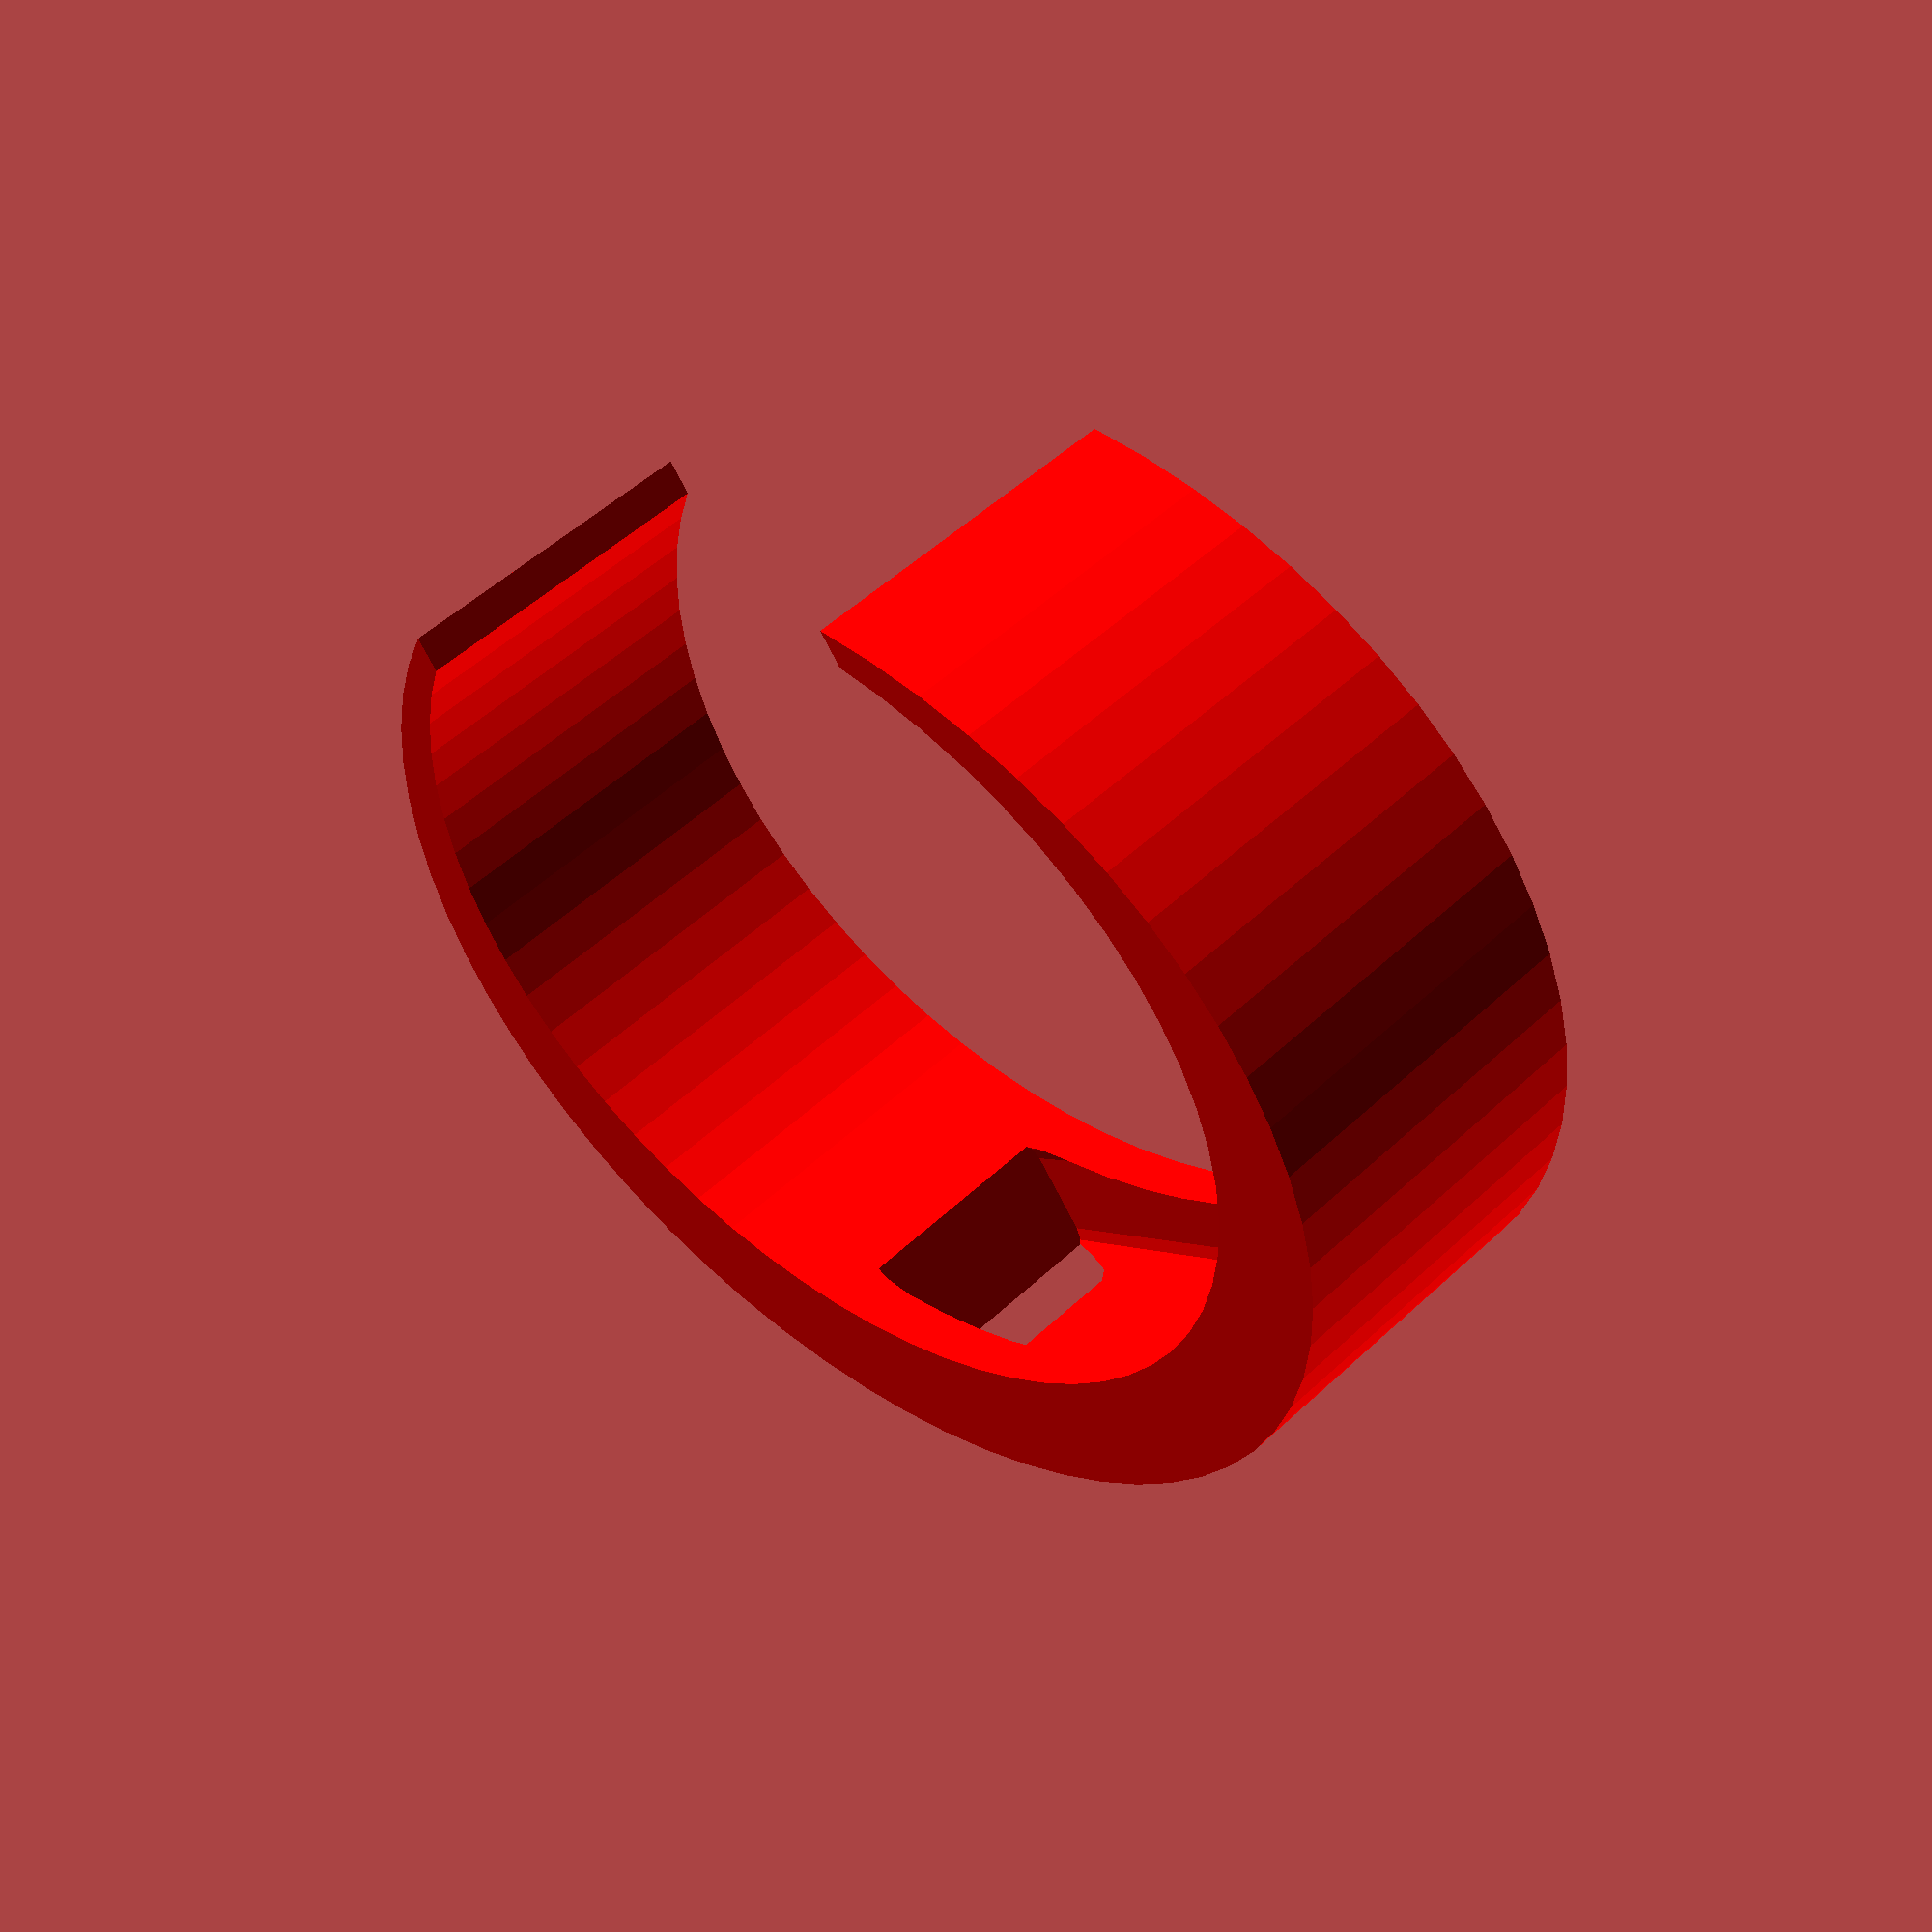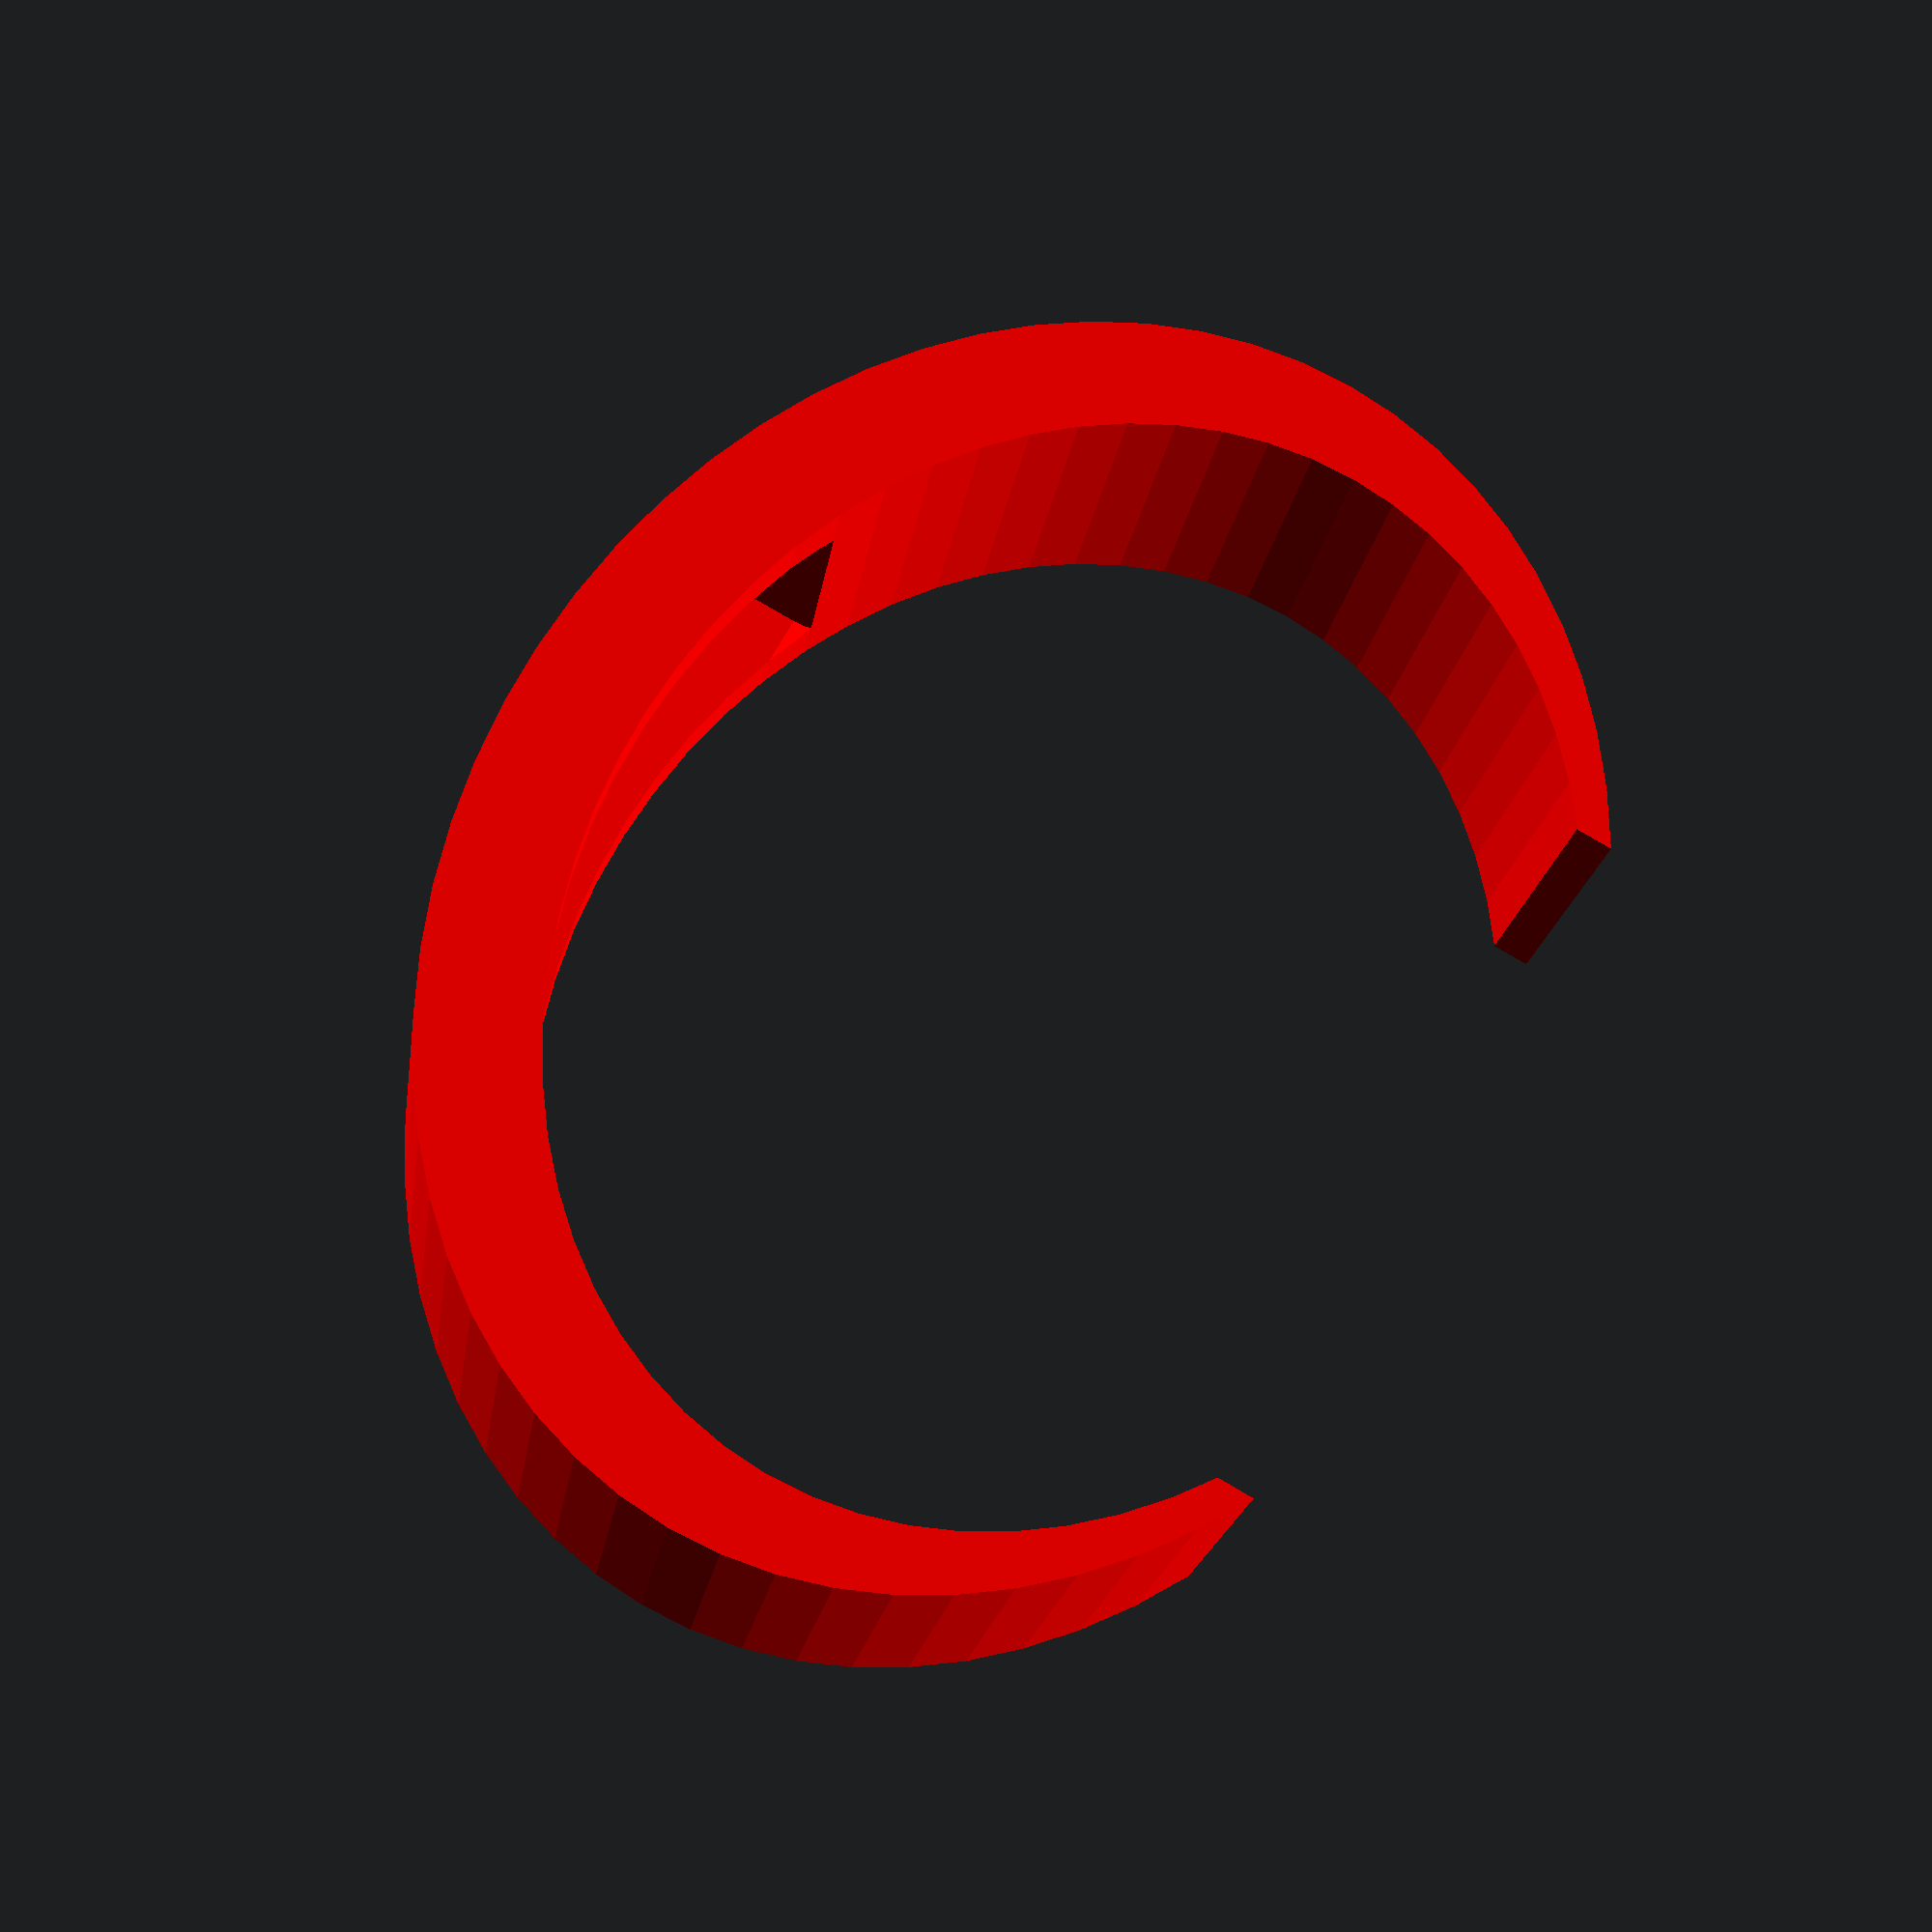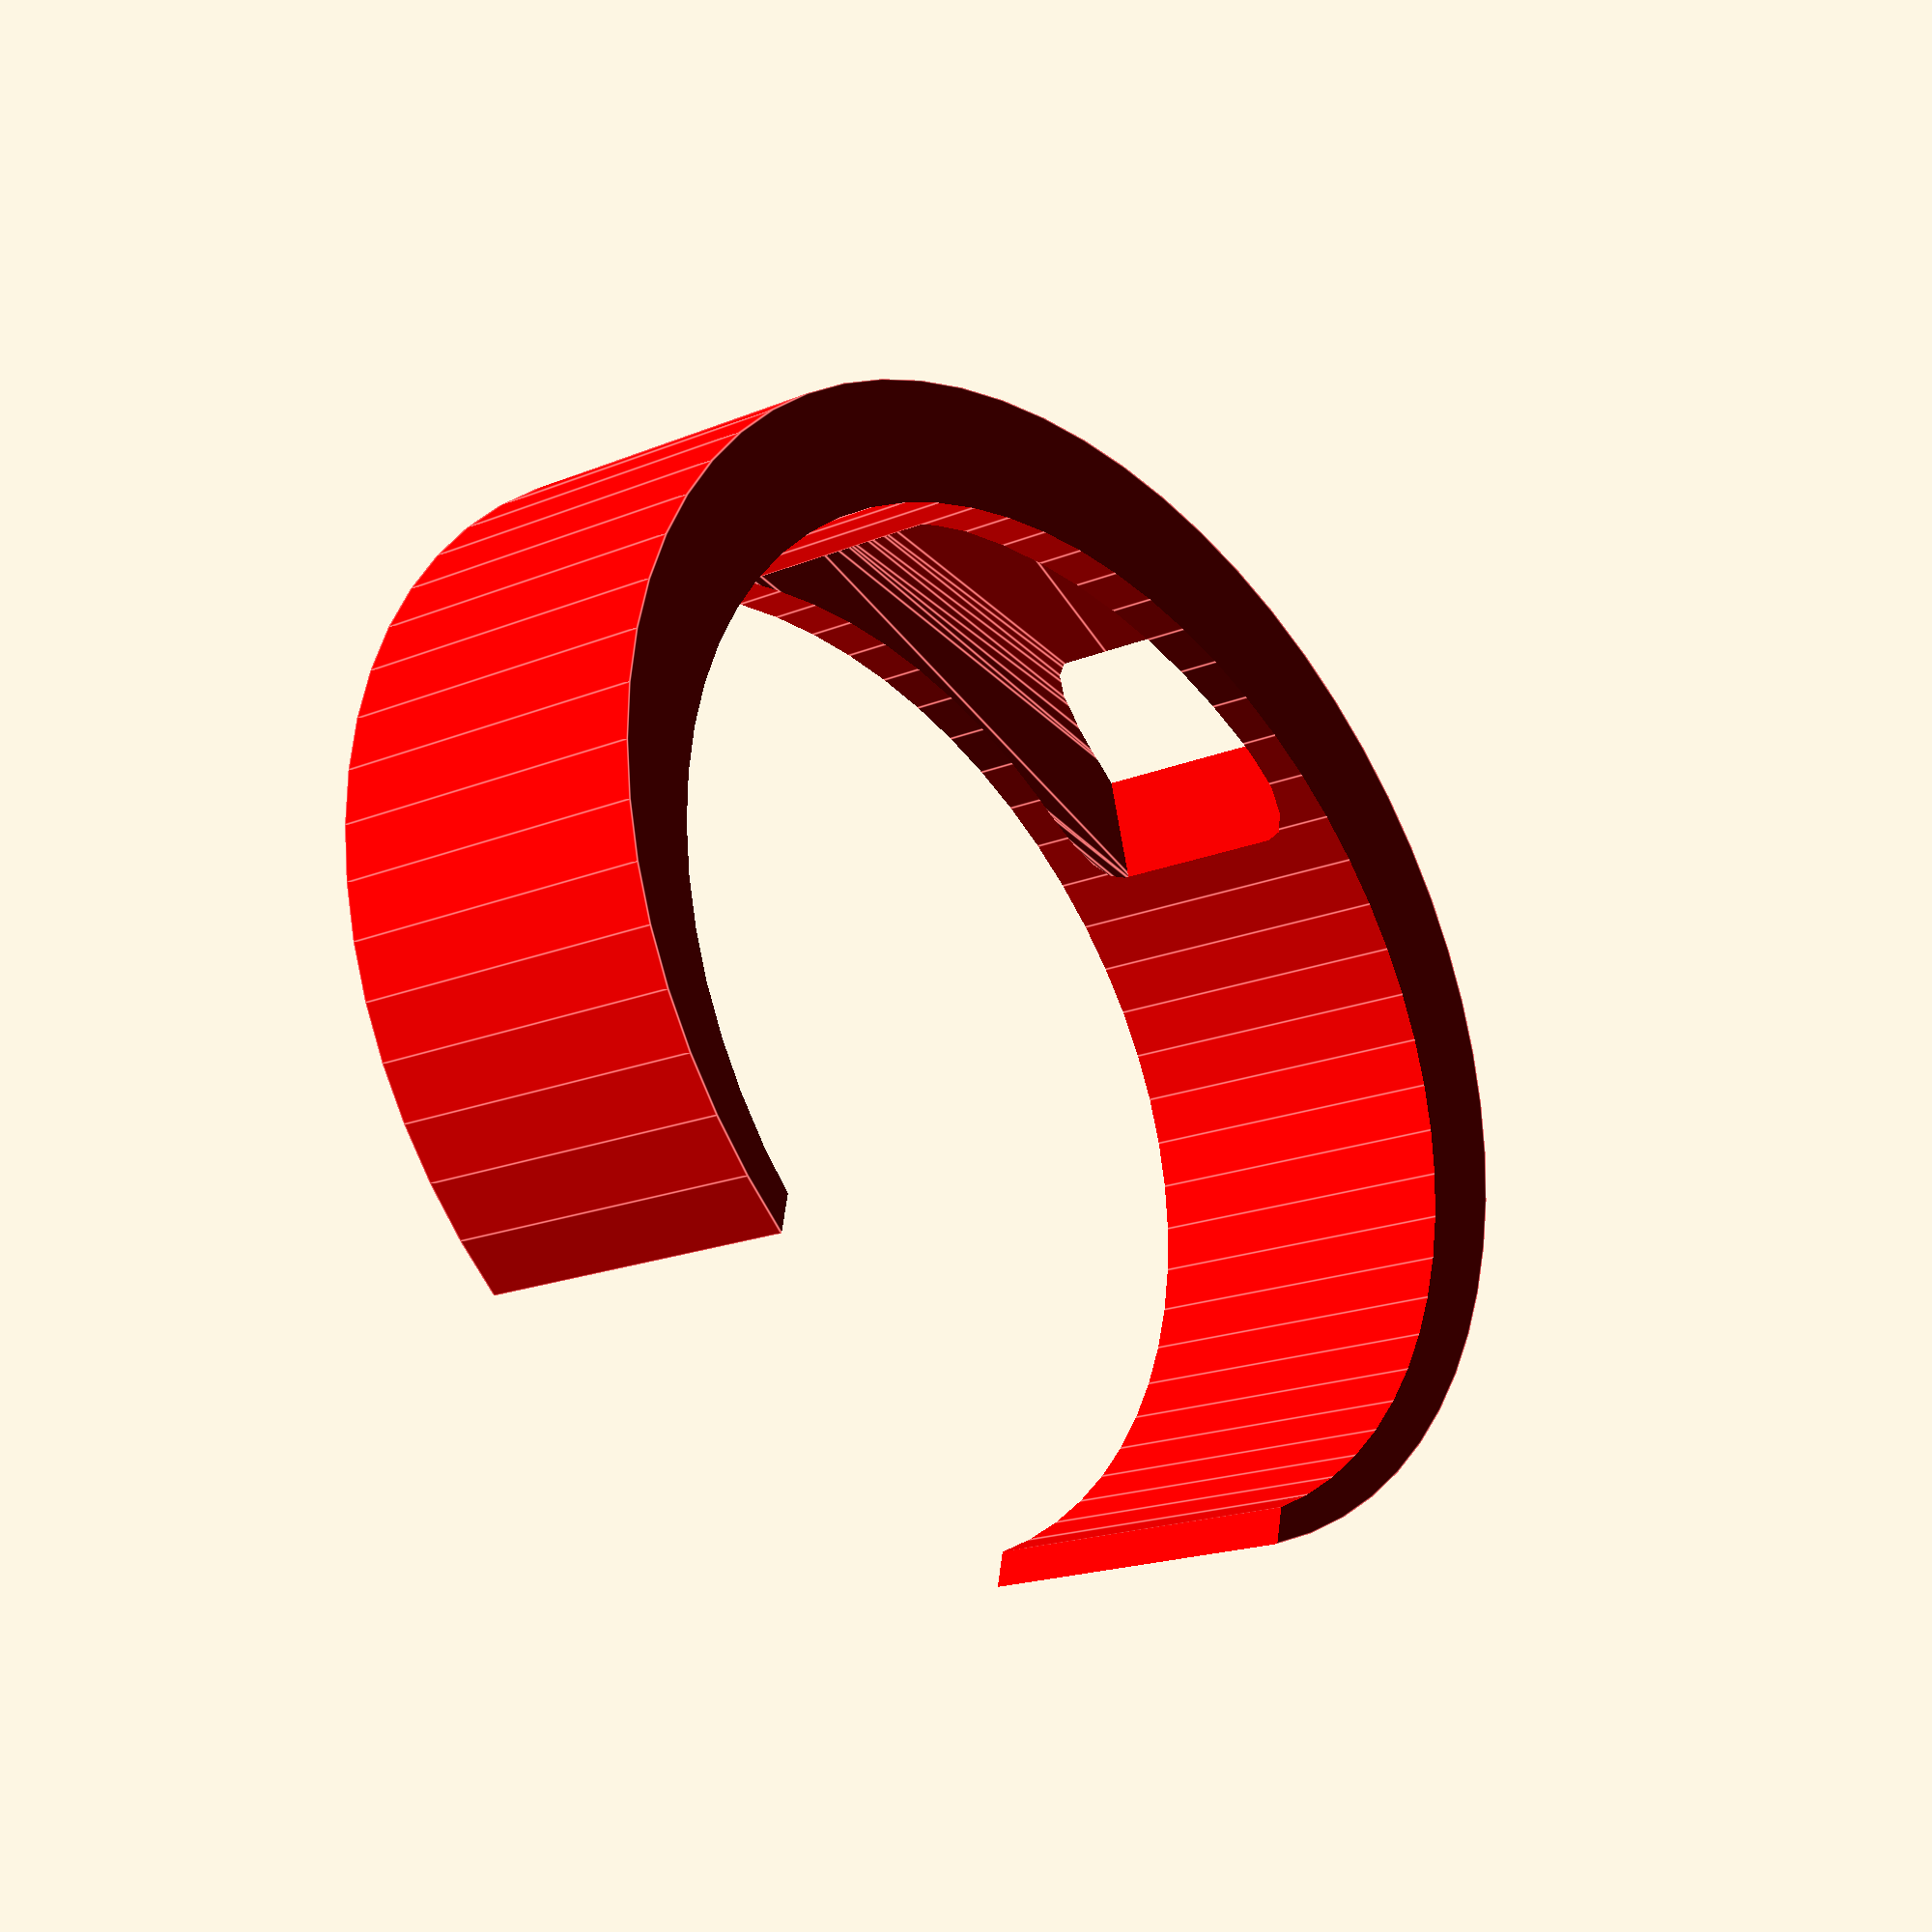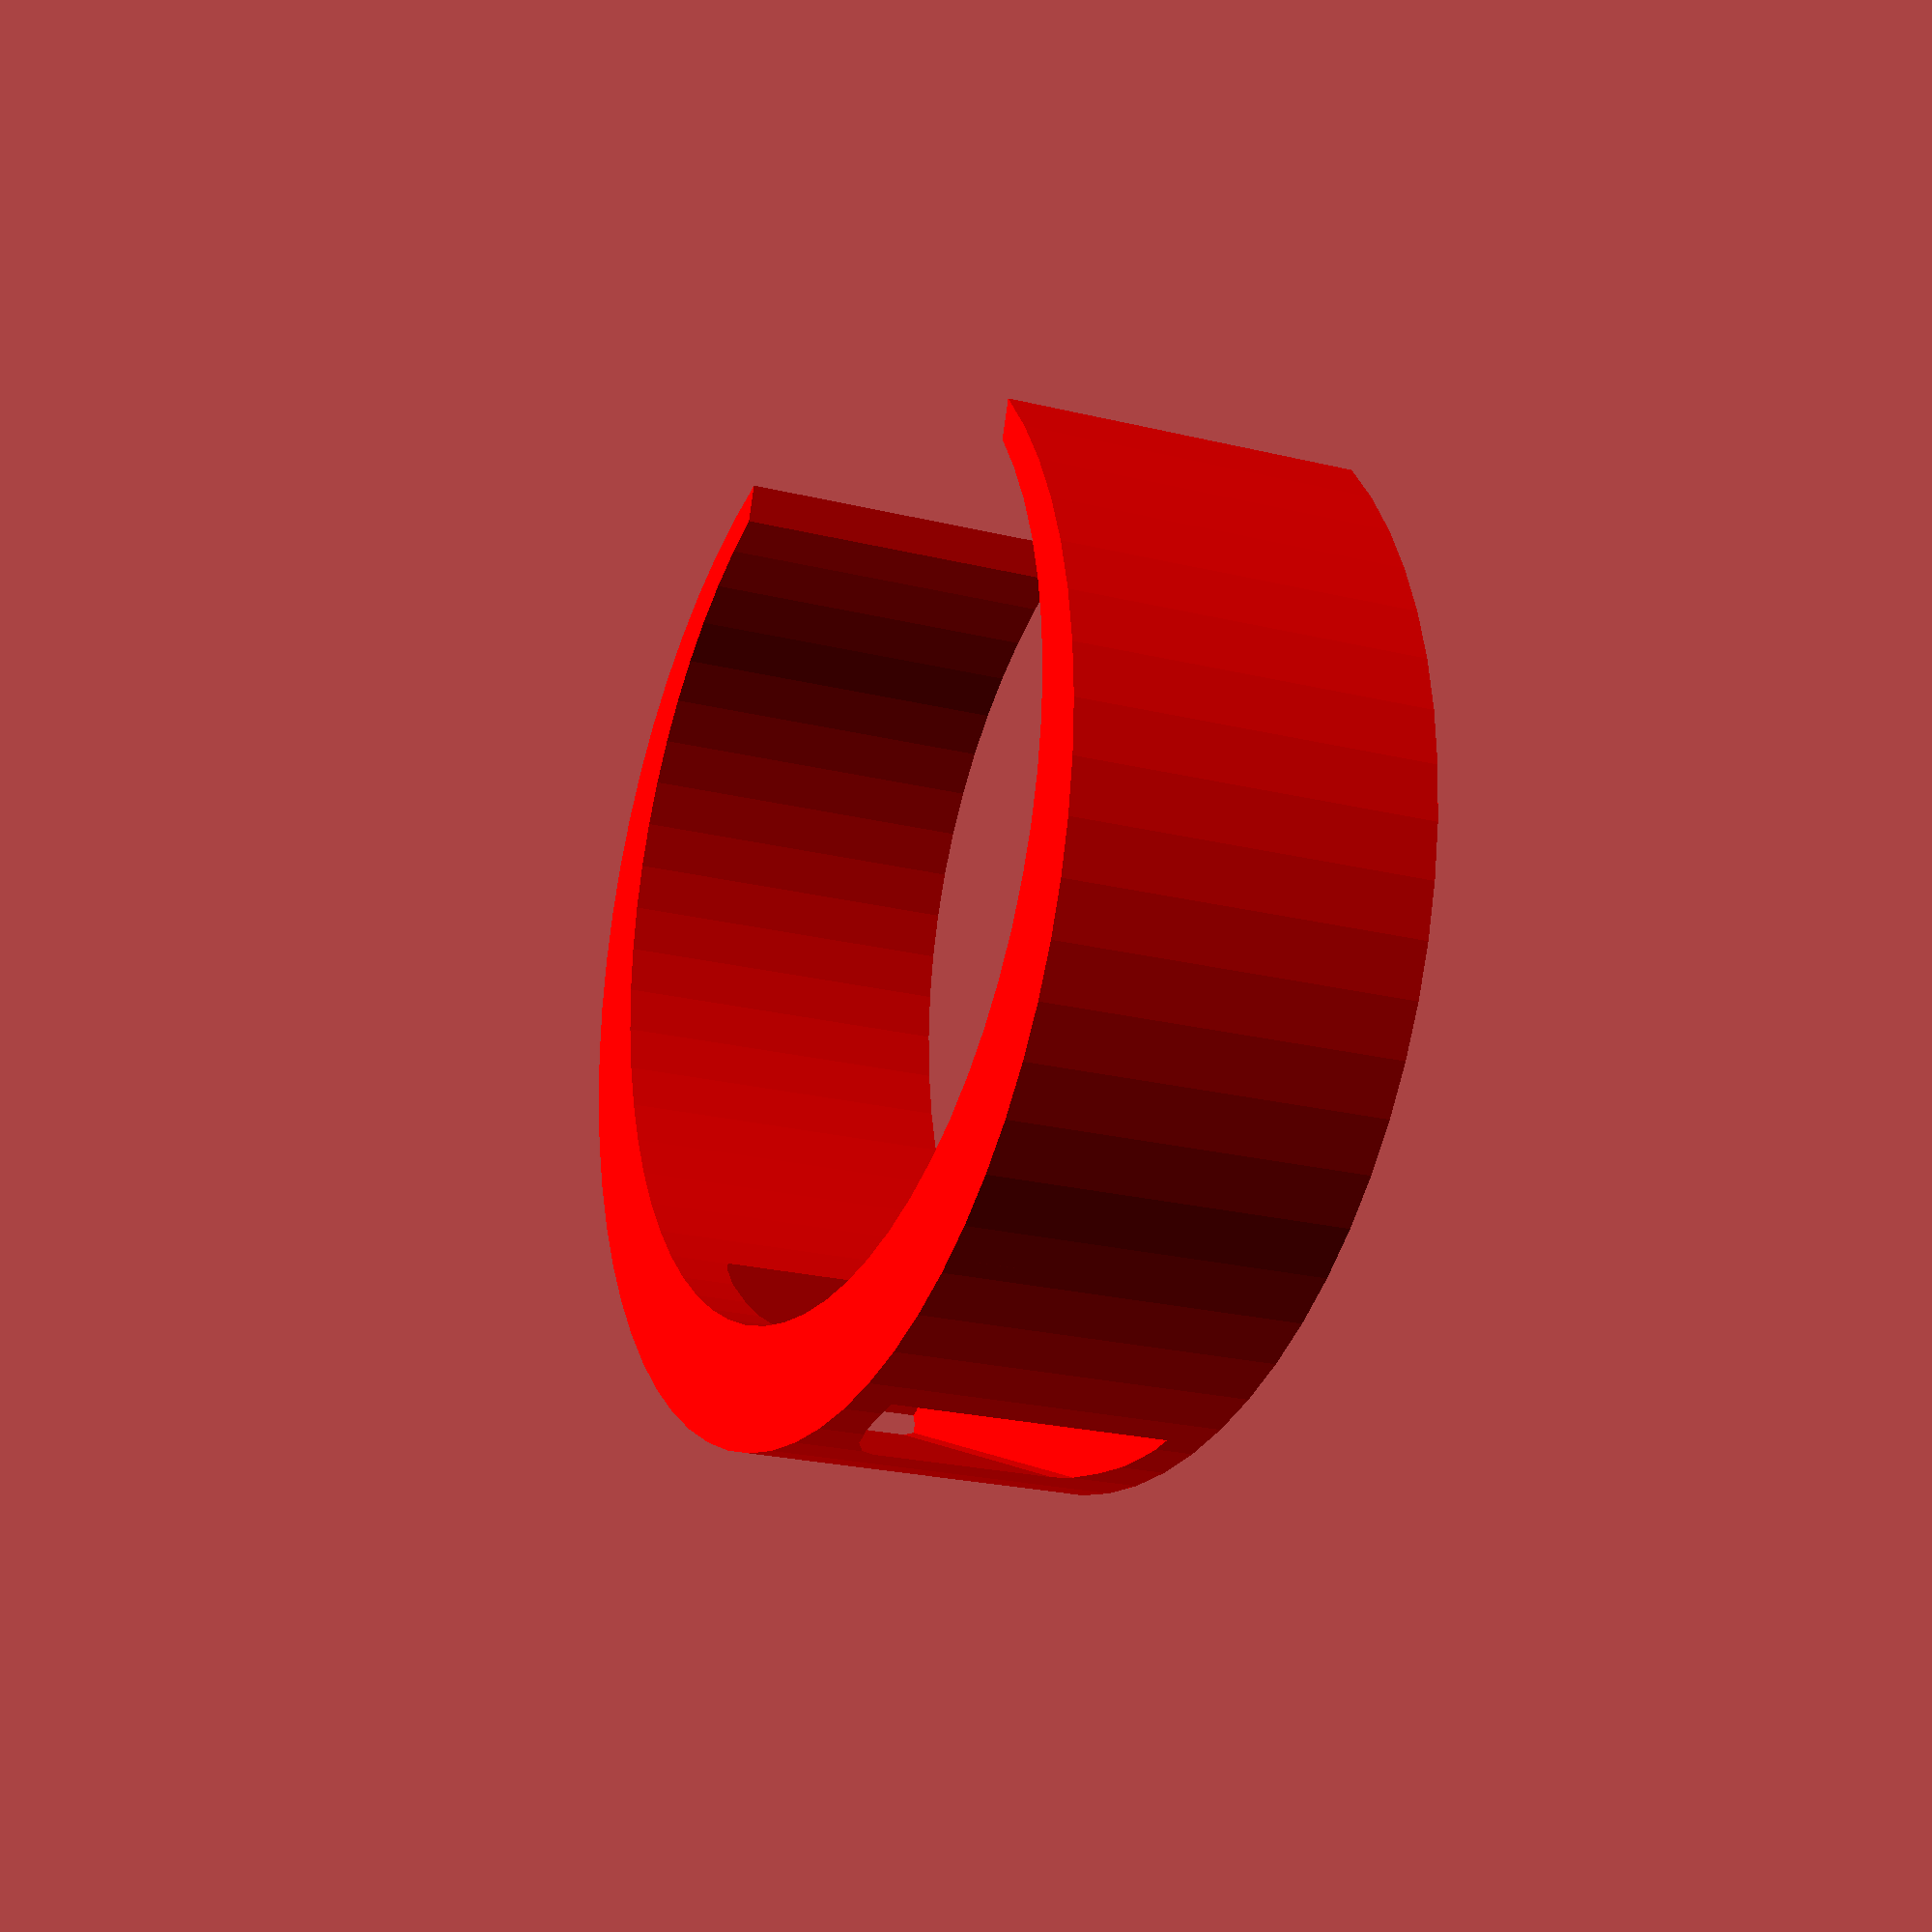
<openscad>
// Replacement band for Fitbit Flex.
//
// http://www.thingiverse.com/thing:205148
//
// (c) 2013,2014 Laird Popkin.

/* [Settings] */

// Measurement around wrist (mm).
wristLenMM = 0;
// and in inches
wristLenIn = 6.5;
// Part to view
part = 4; //[5: Preview, 4:Band]

// . 0:Assembled Flex (don't print), 1:Flex Band, 2:Flex Box Bottom, 3:Flex Box Top]

/* [Solid Band] */

// Ratio of wrist width to height. 1.0 = circular, 1.25 is normal.
stretch = 1.25;
// Fraction of wrist size to leave open. 1.0 is very loose, 0.8 is tight.
bandOpenRatio = 0.8;
// Band thickness (mm)
bandThick=7;
// Band 'wall' thickness (mm)
bandWall = 2;
// Generate support in model
support=0; //[0:Don't include support, 1:Include support]
// Flex adjust in/out. Positive moves towards the outside, negative moves to inside. Adjust if needed to have the Flex intersect the band as you like.
flexTweakR = 1.5;
// Flex adjust up/down. Positive moves towards the end with the lights, negative moves the other way.
flexTweakX = 0;
// Clearance around Fitbit in band, adjust for your printer. 0=none, .25=loose
clearance=.25;
clearanceFactor=clearance/10;

/* [Hidden] */

wristLength = wristLenMM + wristLenIn*24.5;
// Length of links
linkLen = 13; // [11:Tight, 12:Tight-ish, 13:Loose-ish, 14:Loose]

/* [Hidden] */
$fn=16;
linkHeight=7;
pi=3.14159; // I could go on...
wristLen = wristLength + linkHeight*3.14159; // diameter of outside of band to allow for thickness
in=24.5;
len = 1.4*in;
width=8.5/16*in;
height=3/8*in;
echo(len,width,height);
r=2;
xoff=width/2-r;
yoff=height/2-r;
thick=.5;

flexScale=1.3;
flexLScale=1.105;

blockH=10;
angle=30; // angle of face
zoff = sin(30)*5;

outerWidth=width+4.6*thick;
outerLen = len-3;
outerHeight = height+thick;

hinge_dia = outerHeight * 1000;

hingeXscale = .8;
hingeXoff=0.7;

echo("wrist band length ",wristLen);

flexAngle = 88.7; //89.2;

numLinks = floor((wristLen-outerLen-outerWidth/2)/(linkLen*2));
linksLen = numLinks*linkLen;
echo("links ",numLinks," length ",linksLen);

gap = 0.8;

echo("size ",outerWidth,outerLen,outerHeight);

module flex() {
	translate([0,0,-1]) difference() {
		translate([0,0,-zoff]) linear_extrude(scale=0.85,height=len) {
			square([width-2*r,height],center=true);
			square([width,height-2*r],center=true);

			translate([-xoff,-yoff,0]) circle(r=r);
			translate([-xoff,yoff,0]) circle(r=r);
			translate([xoff,-yoff,0]) circle(r=r);
			translate([xoff,yoff,0]) circle(r=r);
			}
		translate([0,0,-zoff]) rotate([30,0,0]) cube([2*width,2*height,5],center=true);
		}
	}

module male() {
	scale([1,1/2,1]) {
		translate([-outerWidth/8,0,0])
			cube([outerWidth/4,outerWidth/2,linkHeight]);
		translate([0,-gap,0]) cylinder(r=outerWidth/4, h=linkHeight);
		}
	}

module female() {
	scale([1,1/2,1]) difference() {
		translate([-outerWidth/2,-outerWidth/2-gap,0]) 
			cube([outerWidth,outerWidth,linkHeight]);
		translate([-outerWidth/8-gap,0,-1]) 
			cube([outerWidth/4+2*gap,outerWidth/2,linkHeight+2]);
		translate([0,0,-1]) cylinder(r=outerWidth/4+2*gap, h=linkHeight+2);
		}
	}

module FitBitBand(band=1) {
	//#translate([	outerWidth,0,0]) cube([1,wristLen,1],center=true);

	difference() {
		union() {
			// hull around Flex
			translate([0,len/2-zoff,height/2])
				rotate([flexAngle,0,0])
					scale([flexScale,flexScale,flexLScale]) flex();
			// Make 'head' thicker
			translate([0,outerLen*.43,height/2+thick/2]) cube([outerWidth,outerLen*.25,outerHeight],center=true); // around flex
			//block in middle of 'face'
			translate([0,-4,height/2+thick/2+outerHeight/4]) cube([outerWidth,outerLen*.2,outerHeight/2],center=true); // around flex
			//Make sides thicker
			translate([0,-4,height/2+thick/2])
				cube([outerWidth,outerLen,height-2*r],center=true); // around flex
			// links on both sides
			if (band) translate([0,0,outerHeight-linkHeight]) {
				for (link = [0:numLinks-1]) {
					assign (y=link*linkLen) {
//				for (y=[0:linkLen:wristLen/4+outerWidth/4]) {
					translate([hingeXoff,outerLen/2+y+linkLen/2,0]) scale([hingeXscale,1,1]) demo(linkHeight,gap/hingeXscale);
					translate([hingeXoff,-(outerLen/2+y+linkLen/2)-2,0]) scale([hingeXscale,1,1]) demo(linkHeight,gap/hingeXscale);
					}
				translate([0,-wristLen/2,0]) male();
				translate([0,wristLen/2,0]) female();
				}
				}
			}
		// carve out space for Flex
		translate([0,len/2-zoff-1,height/2]) rotate([flexAngle,0,0]) flex();
		// carve out hole on top to put Flex in
		translate([0,1,0]) cube([width,len-7,2*(r)],center=true);
		// carve out gap for pulling Flex out
		translate([0,len/2,.2]) cube([width*.75,6,2*(r+thick)], center=true);
		}

//	translate([hingeXoff,outerLen+1,0]) scale([hingeXscale,1,1]) demo(outerHeight,0.4/hingeXscale);
//	translate([hingeXoff,-outerLen-1,0]) scale([hingeXscale,1,1]) demo(outerHeight,0.4/hingeXscale);
//	translate([hingeXoff,1.75*outerLen+1,0]) scale([hingeXscale,1,1]) demo(outerHeight,0.4/hingeXscale);
//	translate([hingeXoff,-1.75*outerLen-1,0]) scale([hingeXscale,1,1]) demo(outerHeight,0.4/hingeXscale);
	//translate([hingeXoff,2.5*outerLen+1,0]) scale([hingeXscale,1,1]) demo(outerHeight,0.4/hingeXscale);
	//translate([hingeXoff,-2.5*outerLen-1,0]) scale([hingeXscale,1,1]) demo(outerHeight,0.4/hingeXscale);

	// fill gaps between ends and links
	if (band) translate([0,0,linkHeight*.9]) difference() {
		cube([outerWidth,wristLen-outerWidth/2,linkHeight],center=true);
		cube([outerWidth/.9,outerLen+2*linksLen,linkHeight+2],center=true);
		echo("gap len ",((wristLen-outerWidth/2) - (outerLen+2*linksLen))/2);
		}
	}

//flex();

module band() {
fitBitBand(0);
difference() {
	translate([0,0,outerHeight]) rotate([180,0,90]) FitBitBand();
	translate([0,0,-1]) cube([wristLen+10,outerWidth,2],center=true);
	if (part==0) rotate([90,0,0]) translate([0,0,4]) cube([wristLen+10,2*outerWidth,10],center=true);
	}
}

bandH = width+2*bandWall;

module solidBand(preview=0) {
	wristR = wristLen/pi/2/stretch;
	wristW = wristR+bandThick;
	echo ("wrist len ",wristLen," wrist R ",wristR);
	color("red") {
		difference() {
			scale([stretch,1,1]) difference() {
				translate([0,-bandThick/2,0]) 
					cylinder(r=wristR+bandThick/2, h=bandH, $fn=64);
				translate([0,-1,-1]) 
					cylinder(r=wristR, h=bandH+2, $fn=64);
				}
			difference() {
				translate([-len/2-flexTweakX,-wristR-flexTweakR,width/2+bandWall]) 
					rotate([0,-90,180]) 
						scale([1+2*clearanceFactor,
							1+clearanceFactor,
							1+0*clearanceFactor]) 
						flex();
				if (support) //for (xo=[-len/5:len/2.5:len/5]) {
					translate([0,-wristR-bandThick,0]) 
						cube([0.4,bandThick+2,width+2*r]); // loop
					//}
				}
			translate([-wristR*bandOpenRatio,0,-1]) 
				cube([2*wristR*bandOpenRatio, (wristR+bandThick),width+2*bandWall+2]);
			}
		}
		if (preview)
			translate([-len/2-flexTweakX,-wristR-flexTweakR,width/2+bandWall]) 
				rotate([0,-90,180])
					color("black") flex();

	}

module boxBottom() {
	margin = 3;
	bw = outerWidth + 2*margin;
	bl = wristLen+10 + 2*margin;
	wall = 1;

	difference() {
		translate([0,0,outerHeight/2-wall-margin]) cube([bl,bw,outerHeight],center=true);
		translate([0,0,outerHeight/2-margin]) cube([bl-2*wall,bw-2*wall,outerHeight-wall],center=true);
		if (part==0) rotate([90,0,0]) translate([0,0,9]) cube([wristLen+20,3*outerWidth,20],center=true);
		}
	}

module boxTop() {
	margin = 3;
	wall = 1;
	bw = outerWidth + 2*margin + 3*wall;
	bl = wristLen+10 + 2*margin + 3*wall;

	difference() {
		translate([0,0,outerHeight/2+wall+margin]) cube([bl,bw,outerHeight],center=true);
		translate([0,0,outerHeight/2+margin]) cube([bl-2*wall,bw-2*wall,outerHeight-wall],center=true);
		if (part==0) rotate([90,0,0]) translate([0,0,9]) cube([wristLen+20,3*outerWidth,20],center=true);
		}
	}

if ((part==0)||(part==1)) band();
if ((part==0)||(part==2)) boxBottom();
if ((part==0)||(part==3)) boxTop();
if (part==4) solidBand(0);
if (part==5) rotate([-90,0,0]) solidBand(1);

//male();
//female();

/// HINGE

// What diameter or thickness should the hinge have (in 0.01 mm units)?
//hinge_dia = 500; // [1:5000]

// How much gap should be left between separate parts (in 0.01 mm units)?
//hinge_gap = 40; // [1:2000]

module hingepair() {
	union() {
		cylinder(h=0.25, r=0.5);
		translate([0,0,0.25]) cylinder(h=0.25, r1=0.5, r2=0.25);
		translate([0,0,1]) cylinder(h=0.25, r1=0.25, r2=0.5);
		translate([0,0,1.25]) cylinder(h=0.25, r=0.5);
	}
}

module hingecore(gap) {
	union() {
		difference() {
			union() {
				cylinder(h=1.5, r=0.5);
				translate([-0.5,0,0.25+gap])
					cube(size=[1,1,1-gap-gap]);
				//translate([0,-0.5,0.25+gap])
				//	cube(size=[0.5,0.5,1-gap-gap]);
			}
			translate([0,0,0.25+gap-0.5]) cylinder(h=0.75, r1=1, r2=0.25);
			translate([0,0,1-gap]) cylinder(h=0.75, r1=0.25, r2=1);
		}
		translate([-0.5,0.5+gap,0])
			cube(size=[1,0.5-gap,1.5]);
	}
}

module hingeedge(gap) {
	union() {
		hingepair();
		translate([-0.5,-1,0])
			cube(size=[1,0.5-gap,1.5]);
		translate([-0.5,-1,0])
			cube(size=[1,1,0.25]);
		translate([-0.5,-1,1.25])
			cube(size=[1,1,0.25]);
		//translate([0,0,1.25])
		//	cube(size=[0.5,0.5,0.25]);
		//translate([0,0,0])
			//cube(size=[0.5,0.5,0.25]);
	}
}

module hinge(thick, realgap) {
	hingeedge(realgap / thick);
	hingecore(realgap / thick);
}

module demo(t, rg) { // modified to make only two hinges
	scale([t,t,t])
	translate([-2.75,0,0.5])
	rotate(a=[0,90,0])
	union() {
		//hinge(t, rg);
		translate([0,0,1.25]) hinge(t, rg);
		translate([0,0,2.5]) hinge(t, rg);
		//translate([0,0,3.75]) hinge(t, rg);
		//translate([-.5,1,1.25]) cube(size=[1,1,5.25/2+.1]);
		//translate([-0.5,-2,1.25]) cube(size=[1,1,5.25/2+.1]);
	}
}
</openscad>
<views>
elev=128.5 azim=218.2 roll=315.4 proj=p view=solid
elev=199.1 azim=60.8 roll=7.5 proj=p view=solid
elev=18.3 azim=192.0 roll=308.9 proj=p view=edges
elev=204.1 azim=158.2 roll=292.0 proj=p view=wireframe
</views>
